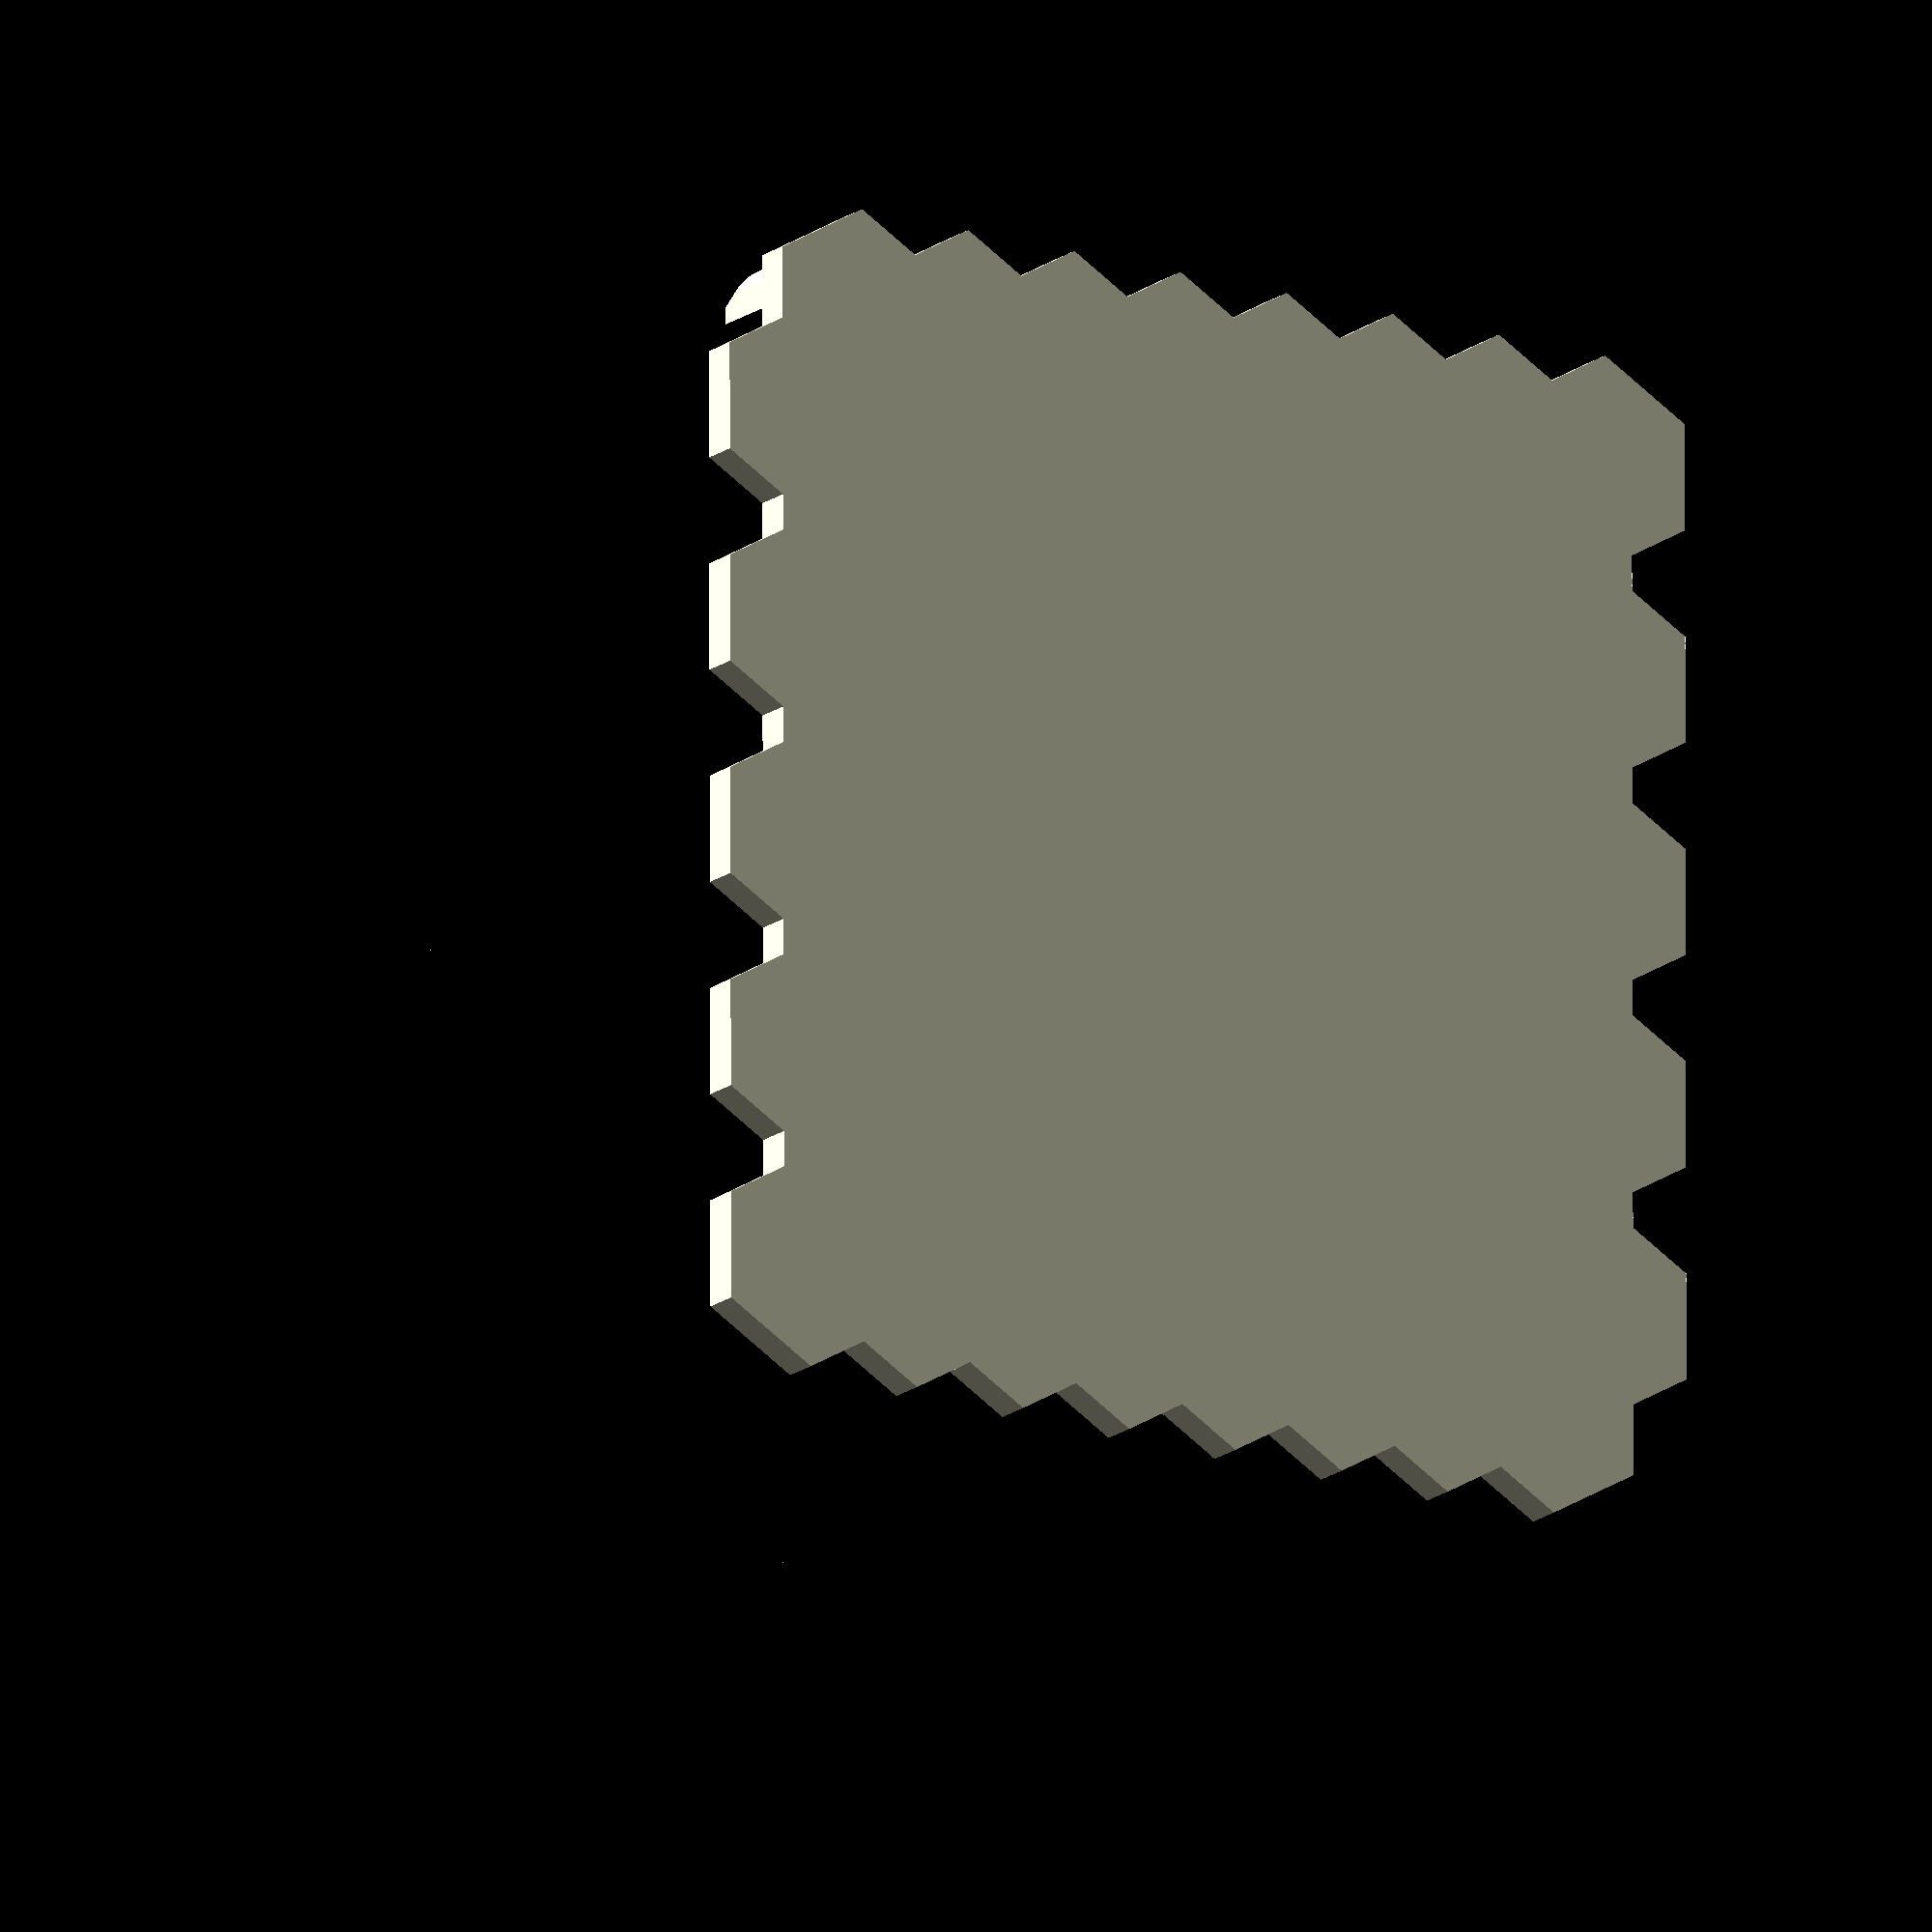
<openscad>
x_cells = 10;
cell_radius = 2;
wall_thickness = 1;
 
module line(point1, point2, width = 1, cap_round = true) {
    angle = 90 - atan((point2[1] - point1[1]) / (point2[0] - point1[0]));
    offset_x = 0.5 * width * cos(angle);
    offset_y = 0.5 * width * sin(angle);

    offset1 = [-offset_x, offset_y];
    offset2 = [offset_x, -offset_y];

    if(cap_round) {
        translate(point1) circle(d = width, $fn = 24);
        translate(point2) circle(d = width, $fn = 24);
    }

    polygon(points=[
        point1 + offset1, point2 + offset1,  
        point2 + offset2, point1 + offset2
    ]);
}

module polyline(points, width = 1) {
    module polyline_inner(points, index) {
        if(index < len(points)) { 
            line(points[index - 1], points[index], width);
            polyline_inner(points, index + 1);
        }
    }
	
    polyline_inner(points, 1);
}


// maze

/*
 * constants, for clearness
 *
 */
 
// random directions, for picking up a direction to visit the next block
function PERMUTATION_OF_FOUR() = [
    [1, 2, 3, 4],
    [1, 2, 4, 3],
    [1, 3, 2, 4],
    [1, 3, 4, 2],
    [1, 4, 2, 3],
    [1, 4, 3, 2],
    [2, 1, 3, 4],
    [2, 1, 4, 3],
    [2, 3, 1, 4],
    [2, 3, 4, 1],
    [2, 4, 1, 3],
    [2, 4, 3, 1],
    [3, 1, 2, 4],
    [3, 1, 4, 2],
    [3, 2, 1, 4],
    [3, 2, 4, 1],
    [3, 4, 1, 2],
    [3, 4, 2, 1],
    [4, 1, 2, 3],
    [4, 1, 3, 2],
    [4, 2, 1, 3],
    [4, 2, 3, 1],
    [4, 3, 1, 2],
    [4, 3, 2, 1]
];

function NO_WALL() = 0;
function UP_WALL() = 1;
function RIGHT_WALL() = 2;
function UP_RIGHT_WALL() = 3;

function NOT_VISITED() = 0;
function VISITED() = 1;

/* 
 * modules for creating a maze
 *
 */

  
// create a maze
module hex_maze(y_cells, x_cells, maze_vector, cell_radius, wall_thickness) {

	// style : upper/rights/right
	module cell(x_cell, y_cell, style) {
		module upper_wall() {
			polyline(
				[for(a = [240:60:300]) 
					[cell_radius * cos(a), cell_radius * sin(a)]], 
				wall_thickness
			);
		}
		
		module down_wall() {
			polyline(
				[for(a = [60:60:120]) 
					[cell_radius * cos(a), cell_radius * sin(a)]], 
				wall_thickness
			);
		}
		
		module up_left_wall() {
			polyline( 
				[for(a = [180:60:270]) 
					[cell_radius * cos(a), cell_radius * sin(a)]], 
				wall_thickness
			);  
		}
		
		module down_left_wall() {
			polyline( 
				[for(a = [120:60:180]) 
					[cell_radius * cos(a), cell_radius * sin(a)]], 
				wall_thickness
			);  	
		}
		
		module up_right_wall() {
			polyline( 
				[for(a = [300:60:360]) 
					[cell_radius * cos(a), cell_radius * sin(a)]], 
				wall_thickness
			);  
		}
		
		module down_right_wall() {
			polyline(
				[for(a = [0:60:60]) 
					[cell_radius * cos(a), cell_radius * sin(a)]], 
				wall_thickness
			); 
		}
		
		module right_walls() {
			up_right_wall();
			down_right_wall();
		}
		
		module cell_border_wall() {
			if(y_cell == 0 && x_cell % 2 == 0) {
				if(x_cell != 0) {
					up_left_wall();
				}
				up_right_wall();
			}
			
			if(x_cell == 0) {
				if(y_cell != 0) {
					up_left_wall();
				}
				down_left_wall();
			}
			
			if(y_cell == (y_cells - 1)) {
				down_wall();
				if(x_cell % 2 != 0) {
				    down_left_wall();
				}
			}		
		}
		
		module cell_inner_wall() {
			if(style == "upper") {
				upper_wall();
			} else if(style == "rights") {
				right_walls();
			} else if(style == "right") {
				if(x_cell % 2 == 0) {
					up_right_wall();
				} else {
					down_right_wall();
				}
			}
		}
		
		module cell_wall() {
			cell_inner_wall();
			cell_border_wall();
		}

		grid_h = 2 * cell_radius * sin(60);
		grid_w = cell_radius + cell_radius * cos(60);

		translate([grid_w * x_cell, grid_h * y_cell + (x_cell % 2 == 0 ? 0 : grid_h / 2), 0]) 
			cell_wall();
	}
	
	// create the wall of maze

	for(i = [0:len(maze_vector) - 1]) {
		cord = maze_vector[i];
		x = (cord[0] - 1) ;
		y = (cord[1] - 1);
		v = cord[3];
		
		if(v == 1 || v == 3) {
			cell(x, y, "upper");
			 
		}
		if(v == 2 || v == 3) {
			cell(x, y, "rights");
		}  
		if(v == 0 || v == 1) {
			cell(x, y, "right"); 
		}
	}  
}

/* 
 * utilities functions
 *
 */

// comare the equality of [x1, y1] and [x2, y2]
function cord_equals(cord1, cord2) = cord1 == cord2;

// is the point visited?
function not_visited(cord, vs, index = 0) =
    index == len(vs) ? true : 
        (cord_equals([vs[index][0], vs[index][1]], cord) && vs[index][2] == 1 ? false :
            not_visited(cord, vs, index + 1));
            
// pick a direction randomly
function rand_dirs() =
    PERMUTATION_OF_FOUR()[round(rands(0, 24, 1)[0])]; 

// replace v1 in the vector with v2 
function replace(v1, v2, vs) =
    [for(i = [0:len(vs) - 1]) vs[i] == v1 ? v2 : vs[i]];
    
/* 
 * functions for generating a maze vector
 *
 */

// initialize a maze
function init_maze(rows, columns) = 
    [
	    for(c = [1 : columns]) 
	        for(r = [1 : rows]) 
		        [c, r, 0,  UP_RIGHT_WALL()]
	];
    
// find a vector in the maze vector
function find(i, j, maze_vector, index = 0) =
    index == len(maze_vector) ? [] : (
        cord_equals([i, j], [maze_vector[index][0], maze_vector[index][1]]) ? maze_vector[index] : find(i, j, maze_vector, index + 1)
    );

////
// NO_WALL = 0;
// UP_WALL = 1;
// RIGHT_WALL = 2;
// UP_RIGHT_WALL = 3;
function delete_right_wall(original_block) = 
    original_block == NO_WALL() || original_block == RIGHT_WALL() ? NO_WALL() : UP_WALL();

function delete_up_wall(original_block) = 
    (original_block == NO_WALL() || original_block == UP_WALL()) ? NO_WALL() : RIGHT_WALL();
    
function delete_right_wall_of(vs, is_visited, maze_vector) =
    replace(vs, [vs[0], vs[1] , is_visited, delete_right_wall(vs[3])] ,maze_vector);

function delete_up_wall_of(vs, is_visited, maze_vector) =
    replace(vs, [vs[0], vs[1] , is_visited, delete_up_wall(vs[3])] ,maze_vector);

function go_right(i, j, rows, columns, maze_vector) =
    go_maze(i + 1, j, rows, columns, delete_right_wall_of(find(i, j, maze_vector), VISITED(), maze_vector));
    
function go_up(i, j, rows, columns, maze_vector) =
    go_maze(i, j - 1, rows, columns, delete_up_wall_of(find(i, j, maze_vector), VISITED(), maze_vector));
    
function visit(v, maze_vector) =
    replace(v, [v[0], v[1], VISITED(), v[3]], maze_vector);
 
function go_left(i, j, rows, columns, maze_vector) =
    go_maze(i - 1, j, rows, columns, delete_right_wall_of(find(i - 1, j, maze_vector), NOT_VISITED(), maze_vector));
    
function go_down(i, j, rows, columns, maze_vector) =
    go_maze(i, j + 1, rows, columns, delete_up_wall_of(find(i, j + 1, maze_vector), NOT_VISITED(), maze_vector));
    
function go_maze(i, j, rows, columns, maze_vector) =
    look_around(i, j, rand_dirs(), rows, columns, visit(find(i, j, maze_vector), maze_vector));
    
function look_around(i, j, dirs, rows, columns, maze_vector, index = 0) =
    index == 4 ? maze_vector : 
        look_around( 
            i, j, dirs, 
            rows, columns, 
            build_wall(i, j, dirs[index], rows, columns, maze_vector), 
            index + 1
        ); 

function build_wall(i, j, n, rows, columns, maze_vector) = 
    n == 1 && i != columns && not_visited([i + 1, j], maze_vector) ? go_right(i, j, rows, columns, maze_vector) : ( 
        n == 2 && j != 1 && not_visited([i, j - 1], maze_vector) ? go_up(i, j, rows, columns, maze_vector)  : (
            n == 3 && i != 1 && not_visited([i - 1, j], maze_vector) ? go_left(i, j,rows, columns,  maze_vector)  : (
                n == 4 && j != rows && not_visited([i, j + 1], maze_vector) ? go_down(i, j, rows, columns, maze_vector) : maze_vector
            ) 
        ) 
    ); 
	
module bottom(y_cells, x_cells, cell_radius, wall_thickness) {
	grid_h = 2 * cell_radius * sin(60);
	grid_w = cell_radius + cell_radius * cos(60);	
	for(x_cell = [0:x_cells - 1]) {
		for(y_cell = [0:y_cells - 1]) {
			translate([grid_w * x_cell, grid_h * y_cell + (x_cell % 2 == 0 ? 0 : grid_h / 2), 0])  
				circle(cell_radius + wall_thickness, $fn = 6);
		}
	}
}

module hex_maze_pyramid(x_cells, cell_radius, wall_thickness) {
    y_cells = round(0.866 * x_cells - 0.211);

    grid_h = 2 * cell_radius * sin(60);
    grid_w = cell_radius + cell_radius * cos(60);	
    
    square_w = grid_w * (x_cells - 1) + cell_radius * 2 + wall_thickness * 2;
    square_h = grid_h * y_cells + grid_h / 2 + wall_thickness * 2;
    square_offset_x = square_w / 2 -cell_radius - wall_thickness;
    square_offset_y = square_h / 2 -grid_h / 2 - wall_thickness;
    
    pyramid_height = square_w / sqrt(2);
  
    // create a maze     
    maze_vector = go_maze(1, 1, y_cells, x_cells, replace([x_cells, y_cells, 0, UP_RIGHT_WALL()], [x_cells, y_cells, 0, UP_WALL()], init_maze(y_cells, x_cells)));

    intersection() {    
        linear_extrude(pyramid_height) 
            hex_maze(y_cells, x_cells, maze_vector, cell_radius, wall_thickness);

        translate([square_offset_x, square_offset_y, 0]) 
            linear_extrude(pyramid_height, scale = 0) 
              square([square_w, square_h], center = true);       
    }
        
    linear_extrude(wall_thickness)
        bottom(y_cells, x_cells, cell_radius, wall_thickness);
        
}

hex_maze_pyramid(x_cells, cell_radius, wall_thickness);
    
    
</openscad>
<views>
elev=17.1 azim=270.1 roll=145.9 proj=o view=wireframe
</views>
